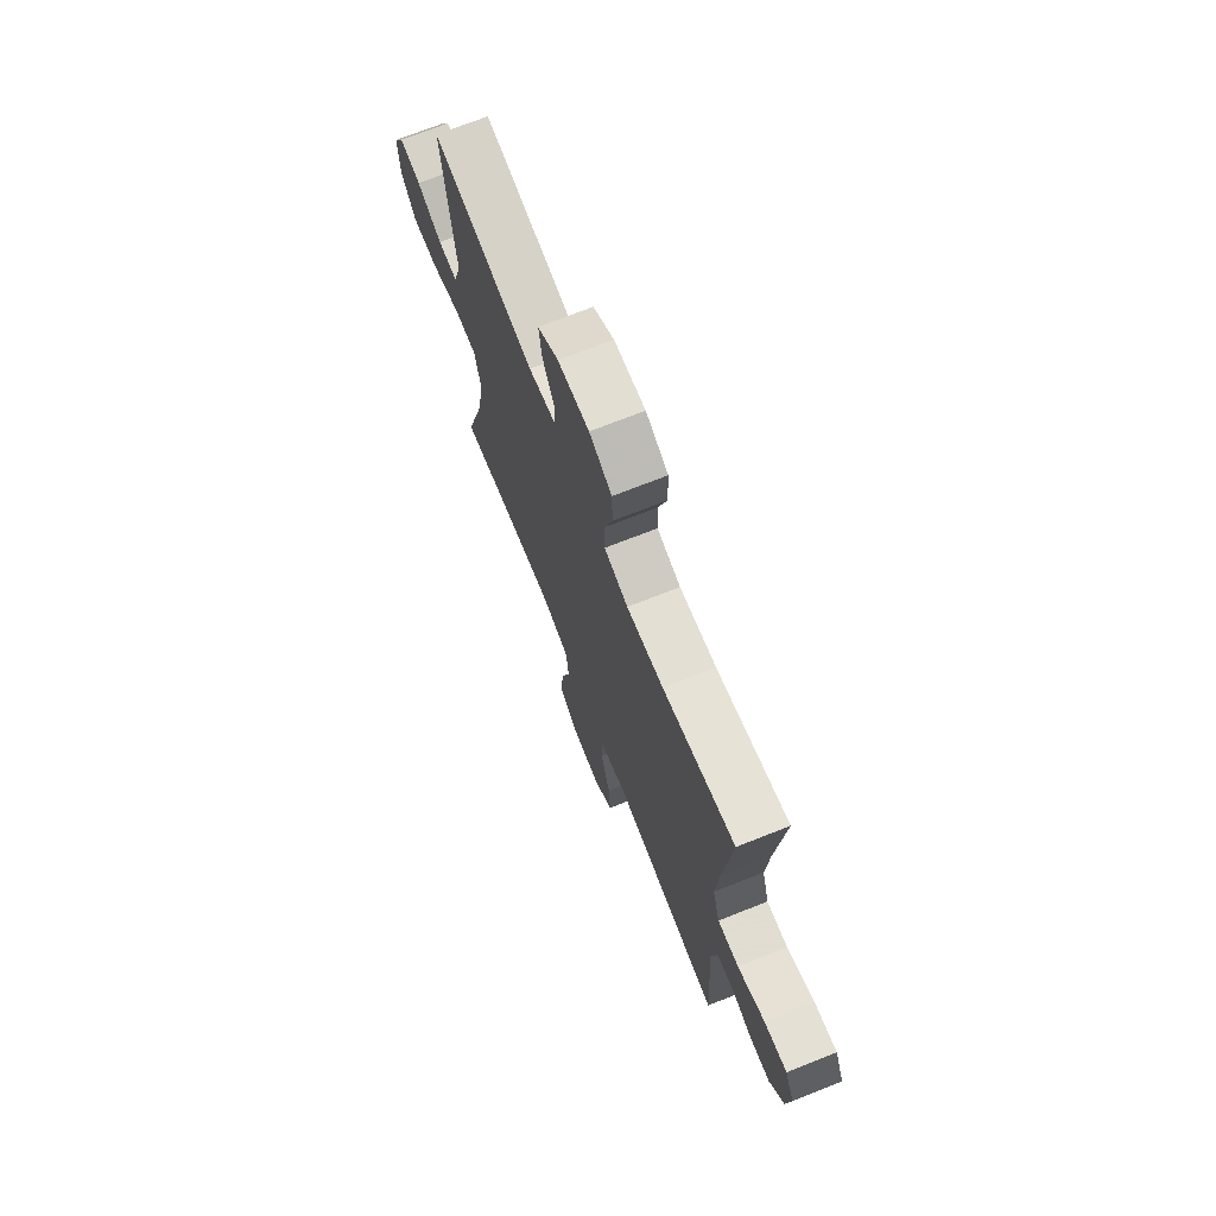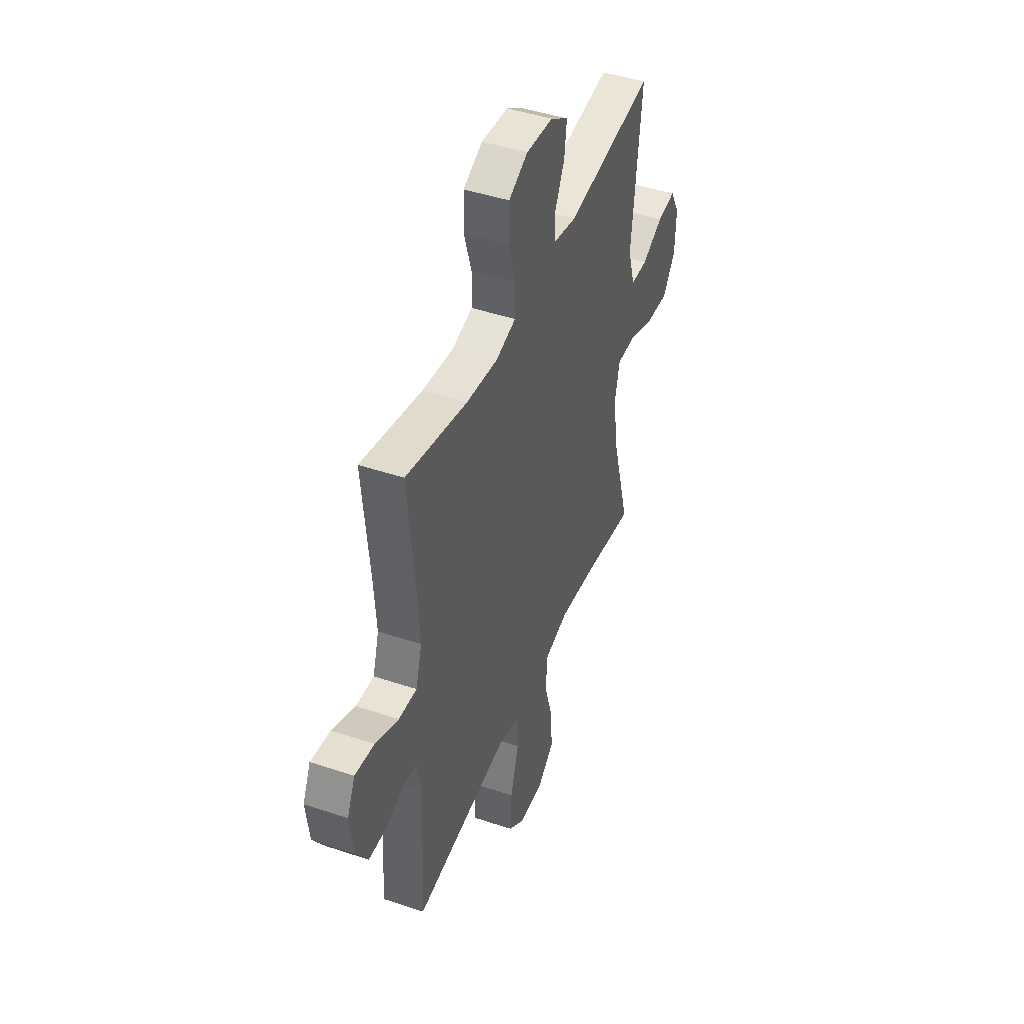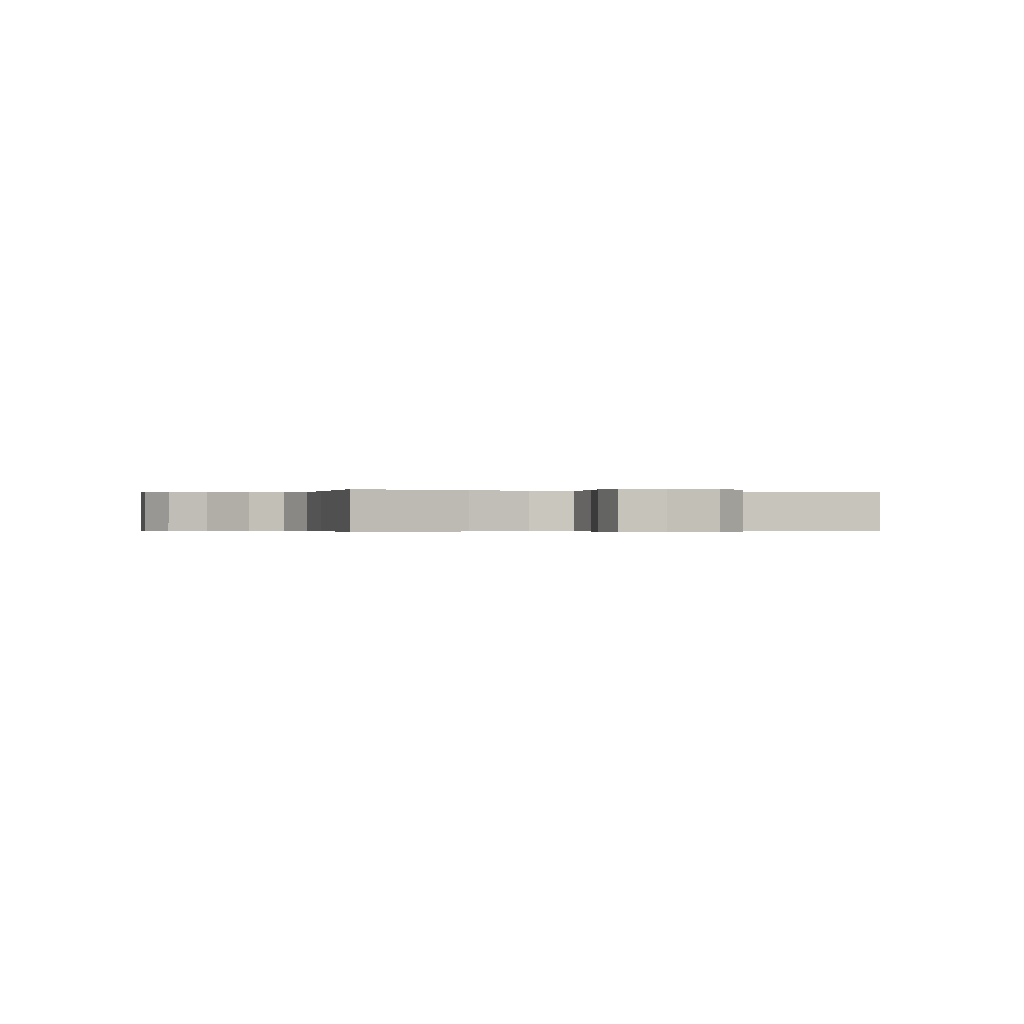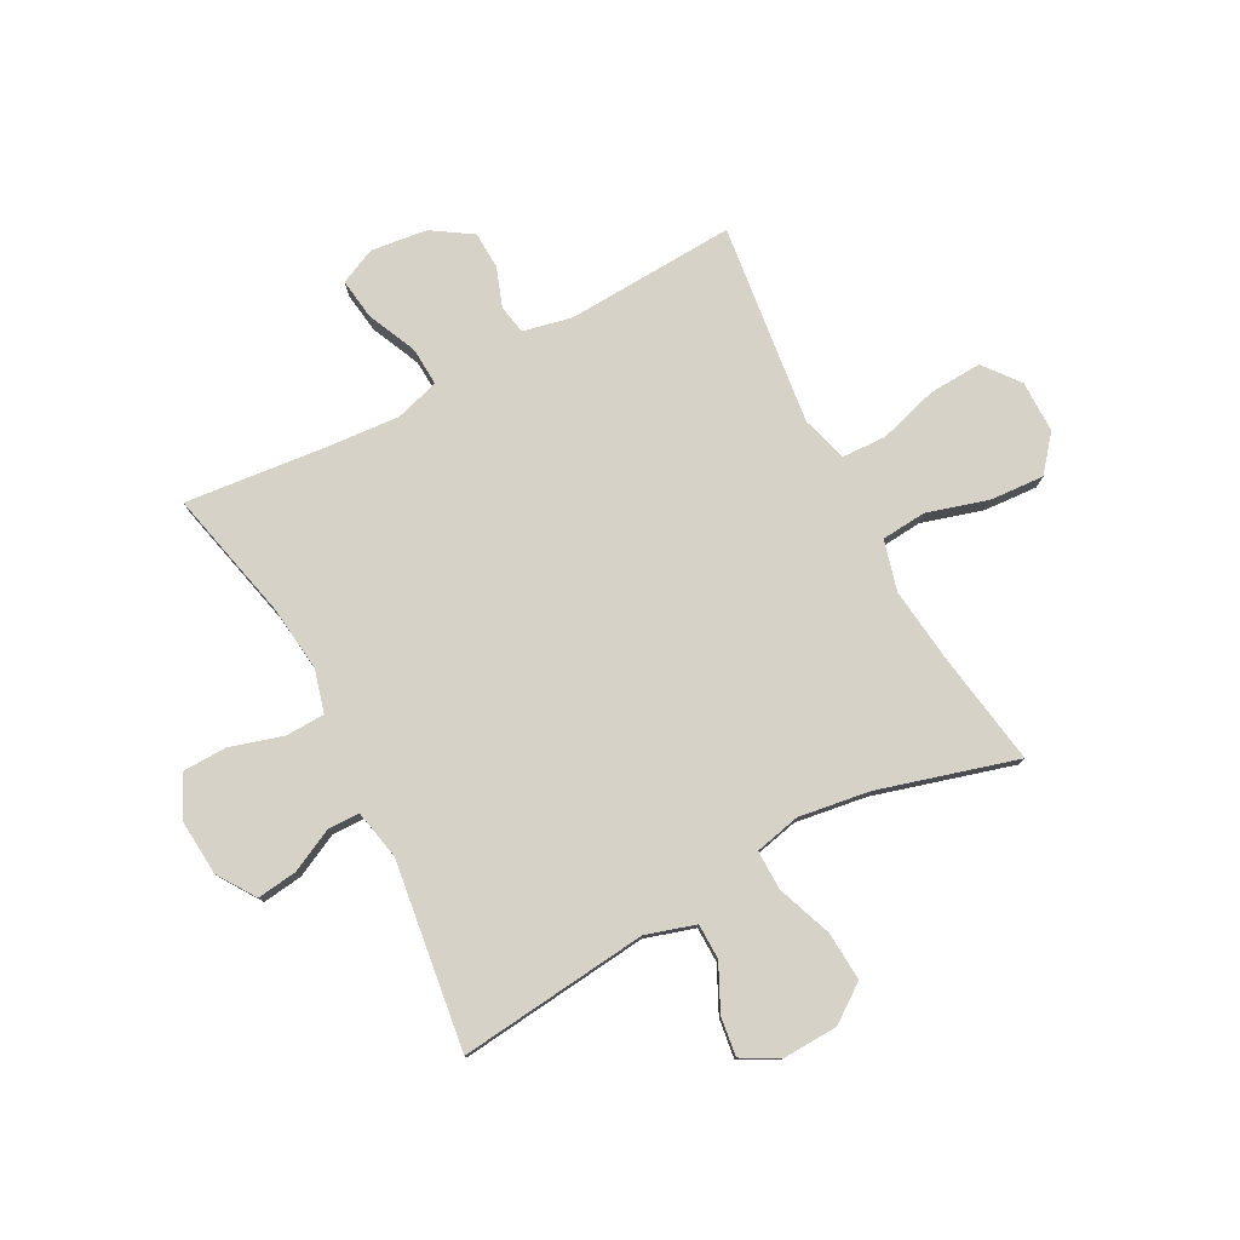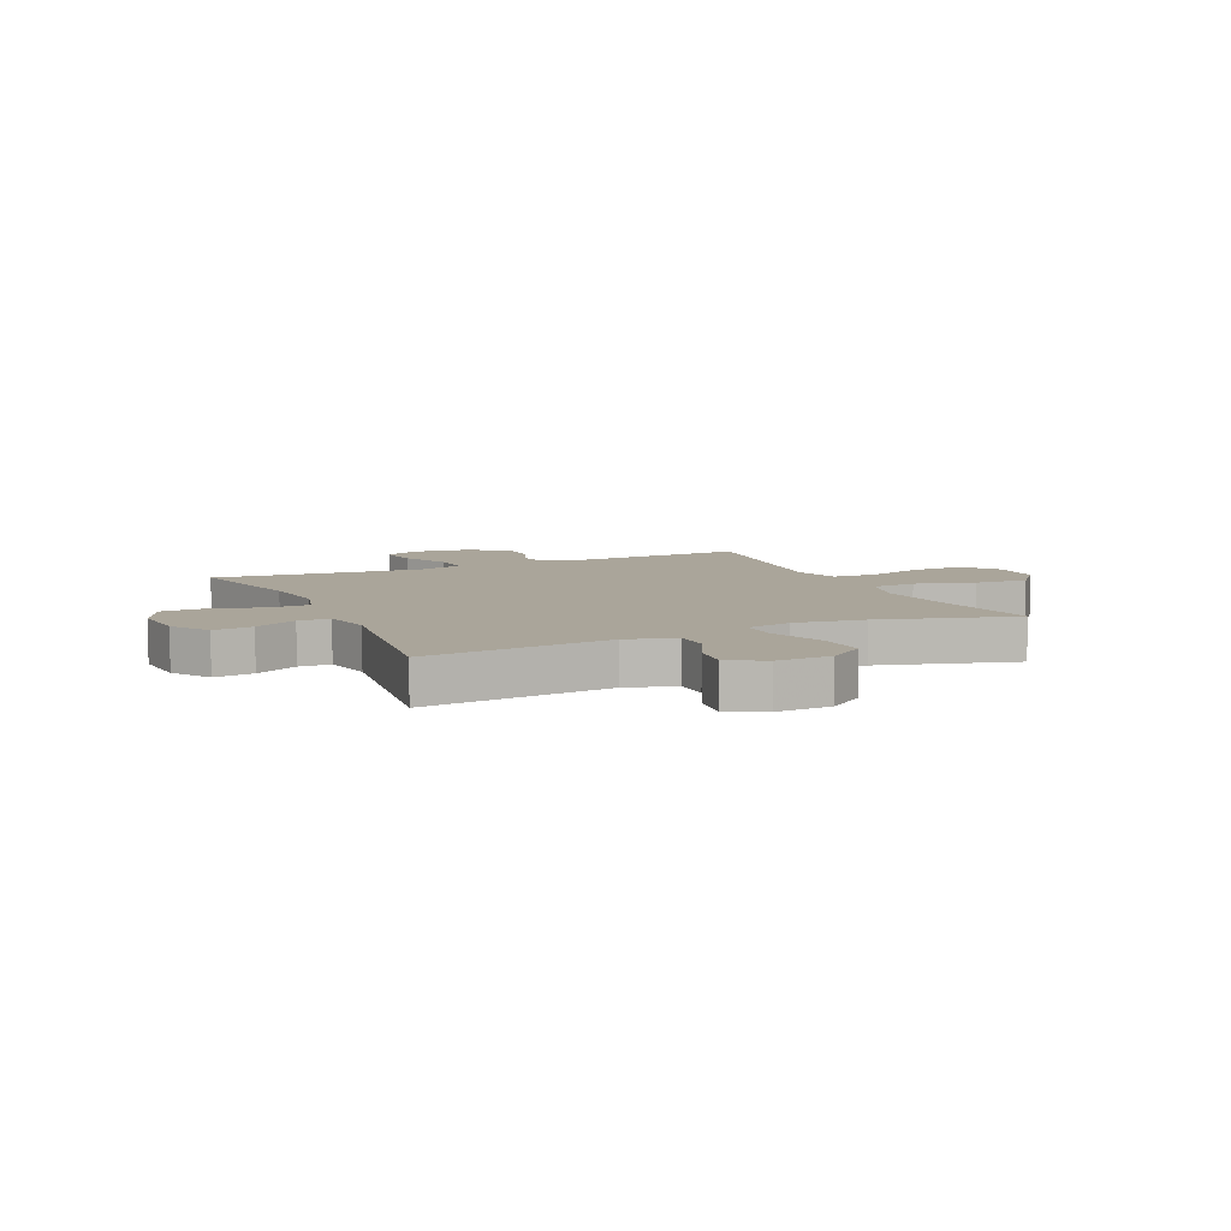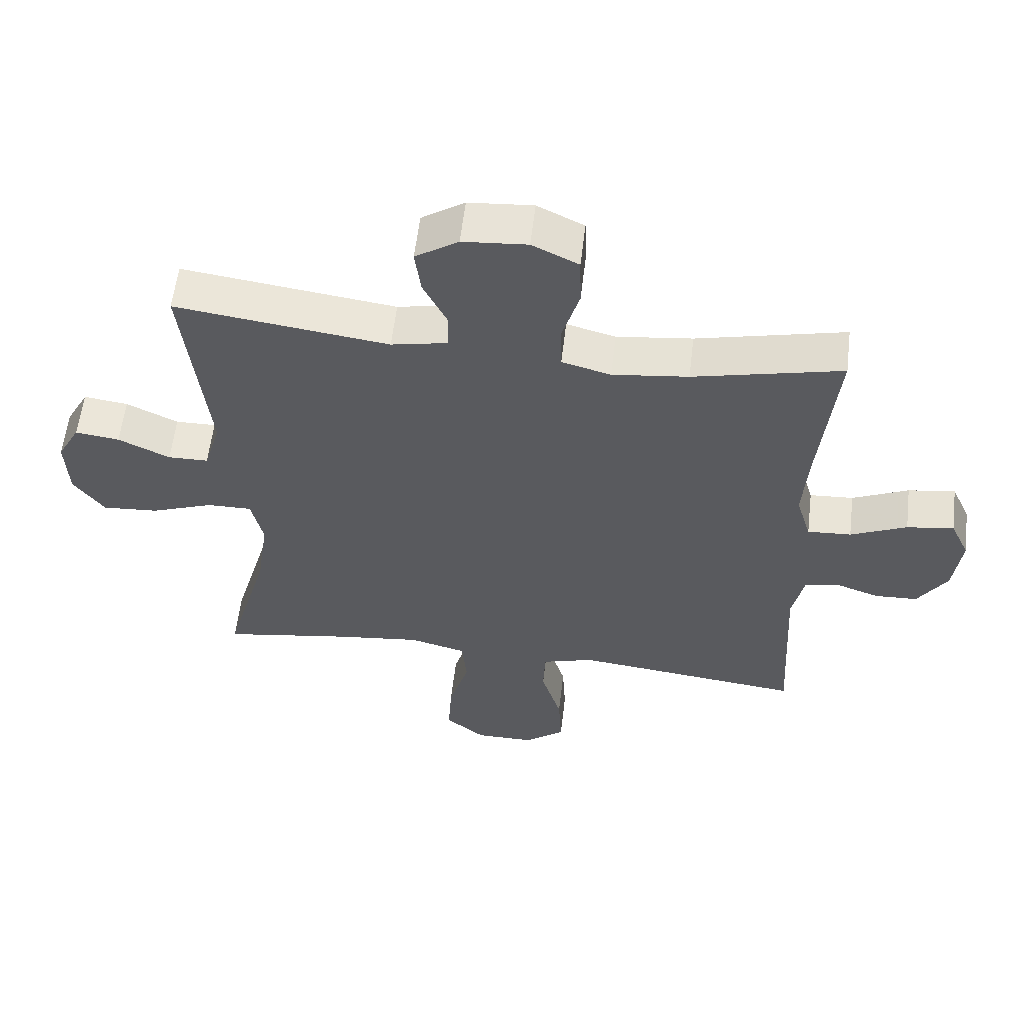
<metadata>
{"format":"obj","ext":"obj","renderer":"f3d","projection":"perspective","resolution":1024,"background":"white","views":[{"elev":71.7,"azim":-111.6,"up":"+Z"},{"elev":44.9,"azim":-68.7,"up":"+Z"},{"elev":-0.2,"azim":-21.3,"up":"+Y"},{"elev":78.4,"azim":62.2,"up":"+Y"},{"elev":7.7,"azim":65.5,"up":"+Y"},{"elev":58.2,"azim":-173.3,"up":"+Z"}]}
</metadata>
<code>
v 0.5 0.07 -0.5
v 0.303 0.07 -0.468
v 0.17 0.07 -0.452
v 0.082 0.07 -0.475
v 0.075 0.07 -0.554
v 0.106 0.07 -0.66
v 0.112 0.07 -0.755
v 0.051 0.07 -0.805
v -0.04 0.07 -0.805
v -0.102 0.07 -0.756
v -0.097 0.07 -0.664
v -0.066 0.07 -0.56
v -0.069 0.07 -0.483
v -0.149 0.07 -0.459
v -0.271 0.07 -0.473
v -0.5 0.07 -0.5
v -0.484 0.07 -0.204
v -0.502 0.07 -0.119
v -0.553 0.07 -0.109
v -0.621 0.07 -0.133
v -0.686 0.07 -0.13
v -0.731 0.07 -0.06
v -0.743 0.07 0.038
v -0.714 0.07 0.101
v -0.642 0.07 0.091
v -0.556 0.07 0.052
v -0.489 0.07 0.048
v -0.466 0.07 0.125
v -0.475 0.07 0.248
v -0.5 0.07 0.5
v -0.273 0.07 0.447
v -0.157 0.07 0.433
v -0.082 0.07 0.453
v -0.08 0.07 0.522
v -0.107 0.07 0.614
v -0.105 0.07 0.692
v -0.034 0.07 0.727
v 0.065 0.07 0.719
v 0.131 0.07 0.675
v 0.122 0.07 0.605
v 0.085 0.07 0.53
v 0.086 0.07 0.474
v 0.173 0.07 0.456
v 0.5 0.07 0.5
v 0.464 0.07 0.169
v 0.49 0.07 0.082
v 0.552 0.07 0.081
v 0.631 0.07 0.119
v 0.699 0.07 0.128
v 0.734 0.07 0.064
v 0.73 0.07 -0.033
v 0.683 0.07 -0.098
v 0.597 0.07 -0.092
v 0.501 0.07 -0.056
v 0.432 0.07 -0.055
v 0.414 0.07 -0.135
v 0.432 0.07 -0.259
v 0.5 0 -0.5
v 0.303 0 -0.468
v 0.17 0 -0.452
v 0.082 0 -0.475
v 0.075 0 -0.554
v 0.106 0 -0.66
v 0.112 0 -0.755
v 0.051 0 -0.805
v -0.04 0 -0.805
v -0.102 0 -0.756
v -0.097 0 -0.664
v -0.066 0 -0.56
v -0.069 0 -0.483
v -0.149 0 -0.459
v -0.271 0 -0.473
v -0.5 0 -0.5
v -0.484 0 -0.204
v -0.502 0 -0.119
v -0.553 0 -0.109
v -0.621 0 -0.133
v -0.686 0 -0.13
v -0.731 0 -0.06
v -0.743 0 0.038
v -0.714 0 0.101
v -0.642 0 0.091
v -0.556 0 0.052
v -0.489 0 0.048
v -0.466 0 0.125
v -0.475 0 0.248
v -0.5 0 0.5
v -0.273 0 0.447
v -0.157 0 0.433
v -0.082 0 0.453
v -0.08 0 0.522
v -0.107 0 0.614
v -0.105 0 0.692
v -0.034 0 0.727
v 0.065 0 0.719
v 0.131 0 0.675
v 0.122 0 0.605
v 0.085 0 0.53
v 0.086 0 0.474
v 0.173 0 0.456
v 0.5 0 0.5
v 0.464 0 0.169
v 0.49 0 0.082
v 0.552 0 0.081
v 0.631 0 0.119
v 0.699 0 0.128
v 0.734 0 0.064
v 0.73 0 -0.033
v 0.683 0 -0.098
v 0.597 0 -0.092
v 0.501 0 -0.056
v 0.432 0 -0.055
v 0.414 0 -0.135
v 0.432 0 -0.259
f 52 53 54
f 51 52 54
f 50 51 54
f 49 50 54
f 48 49 54
f 47 48 54
f 46 47 54 55
f 45 46 55
f 45 55 56
f 44 45 56
f 43 44 56
f 39 40 41
f 38 39 41
f 37 38 41
f 36 37 41
f 35 36 41
f 34 35 41
f 33 34 41 42
f 43 56 57
f 42 43 57
f 33 42 57
f 32 33 57
f 24 25 26
f 23 24 26
f 22 23 26
f 21 22 26
f 20 21 26
f 19 20 26
f 18 19 26 27
f 17 18 27 28
f 15 16 17 28
f 10 11 12
f 9 10 12
f 8 9 12
f 7 8 12
f 6 7 12
f 5 6 12
f 4 5 12 13
f 3 4 13 14
f 57 1 2
f 32 57 2
f 31 32 2
f 31 2 3
f 30 31 3
f 29 30 3
f 14 15 28 29
f 3 14 29
f 111 110 109
f 111 109 108
f 111 108 107
f 111 107 106
f 111 106 105
f 111 105 104
f 112 111 104 103
f 112 103 102
f 113 112 102
f 113 102 101
f 113 101 100
f 98 97 96
f 98 96 95
f 98 95 94
f 98 94 93
f 98 93 92
f 98 92 91
f 99 98 91 90
f 114 113 100
f 114 100 99
f 114 99 90
f 114 90 89
f 83 82 81
f 83 81 80
f 83 80 79
f 83 79 78
f 83 78 77
f 83 77 76
f 84 83 76 75
f 85 84 75 74
f 85 74 73 72
f 69 68 67
f 69 67 66
f 69 66 65
f 69 65 64
f 69 64 63
f 69 63 62
f 70 69 62 61
f 71 70 61 60
f 59 58 114
f 59 114 89
f 59 89 88
f 60 59 88
f 60 88 87
f 60 87 86
f 86 85 72 71
f 86 71 60
f 1 58 59 2
f 2 59 60 3
f 3 60 61 4
f 4 61 62 5
f 5 62 63 6
f 6 63 64 7
f 7 64 65 8
f 8 65 66 9
f 9 66 67 10
f 10 67 68 11
f 11 68 69 12
f 12 69 70 13
f 13 70 71 14
f 14 71 72 15
f 15 72 73 16
f 16 73 74 17
f 17 74 75 18
f 18 75 76 19
f 19 76 77 20
f 20 77 78 21
f 21 78 79 22
f 22 79 80 23
f 23 80 81 24
f 24 81 82 25
f 25 82 83 26
f 26 83 84 27
f 27 84 85 28
f 28 85 86 29
f 29 86 87 30
f 30 87 88 31
f 31 88 89 32
f 32 89 90 33
f 33 90 91 34
f 34 91 92 35
f 35 92 93 36
f 36 93 94 37
f 37 94 95 38
f 38 95 96 39
f 39 96 97 40
f 40 97 98 41
f 41 98 99 42
f 42 99 100 43
f 43 100 101 44
f 44 101 102 45
f 45 102 103 46
f 46 103 104 47
f 47 104 105 48
f 48 105 106 49
f 49 106 107 50
f 50 107 108 51
f 51 108 109 52
f 52 109 110 53
f 53 110 111 54
f 54 111 112 55
f 55 112 113 56
f 56 113 114 57
f 57 114 58 1

</code>
